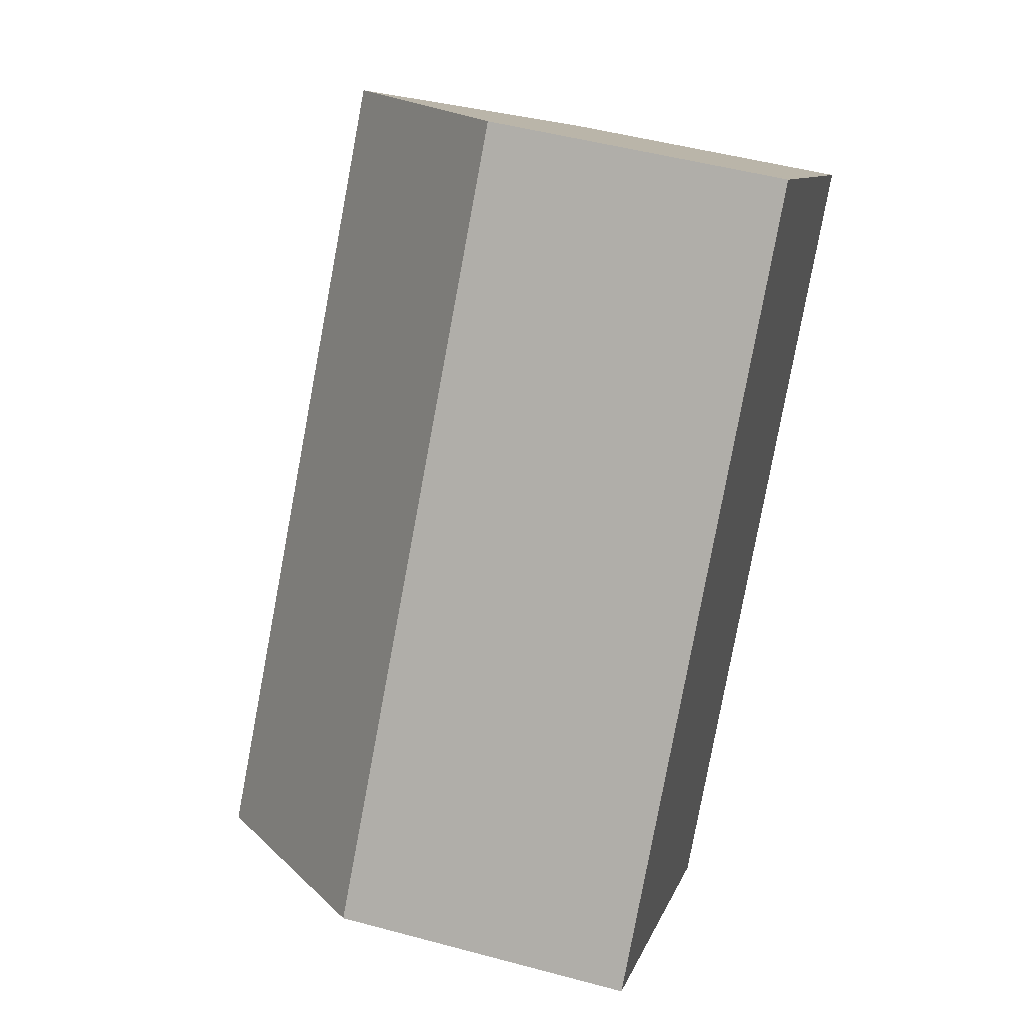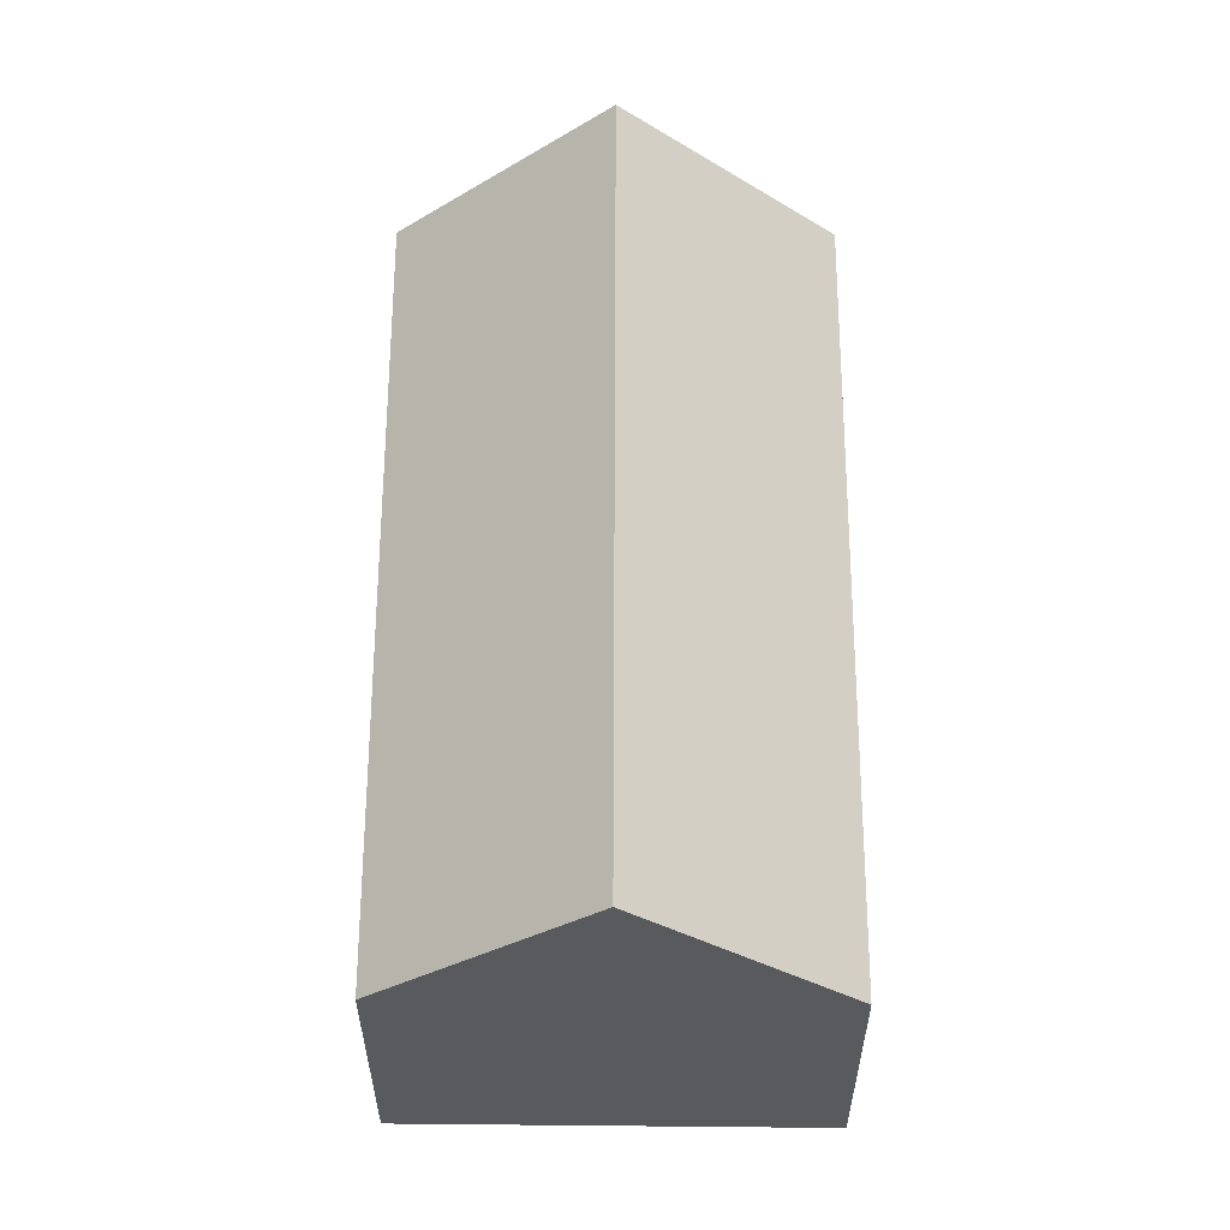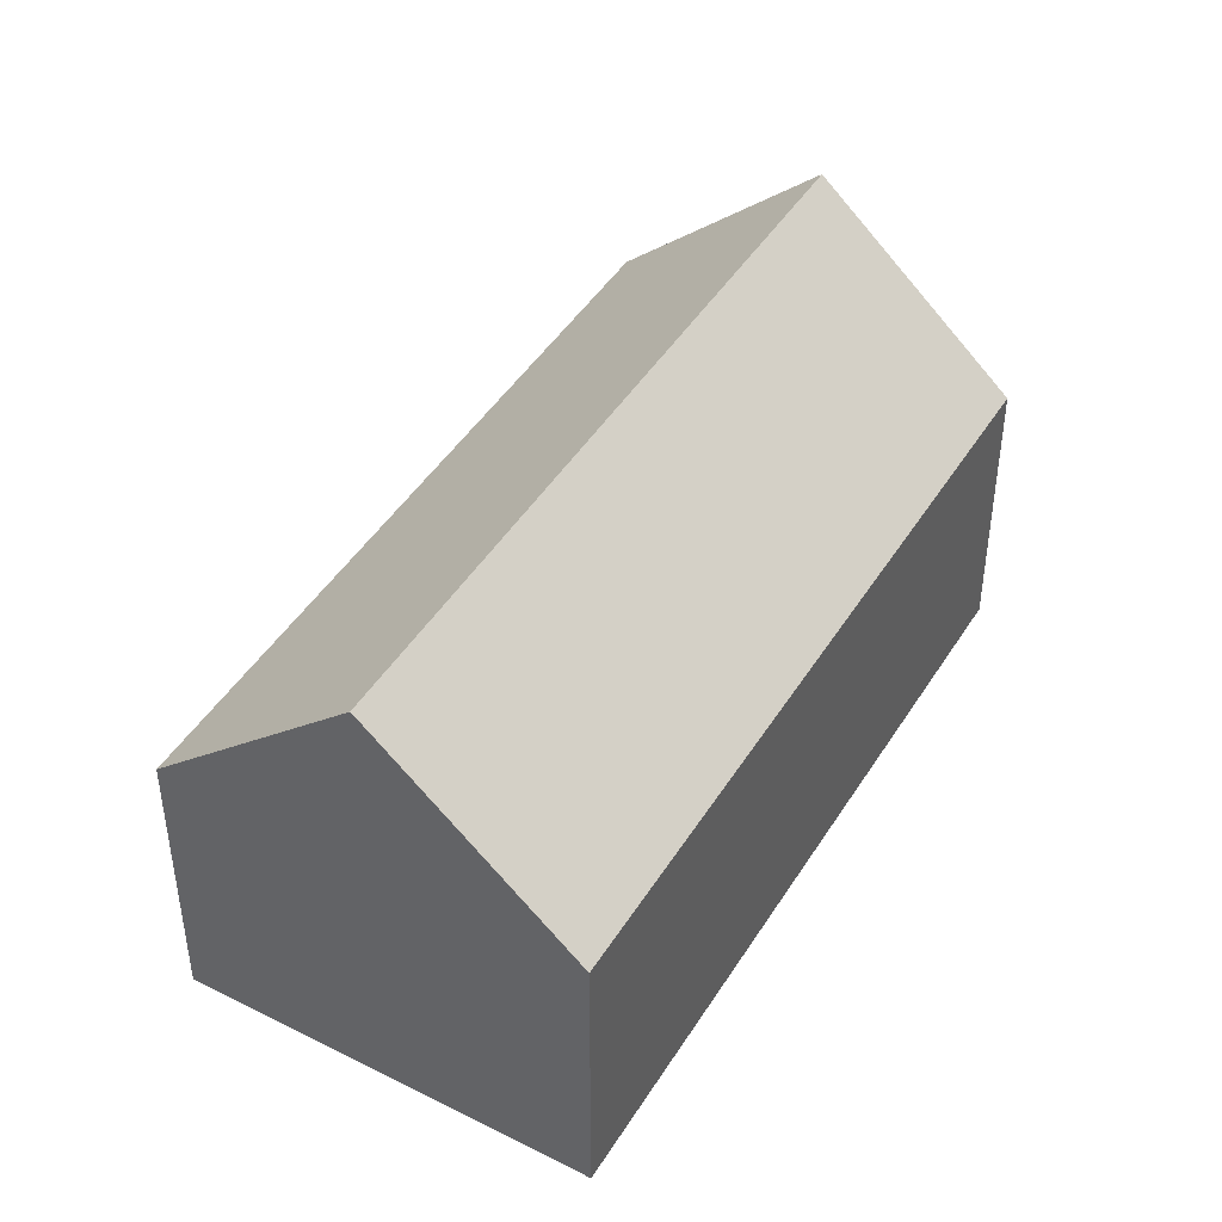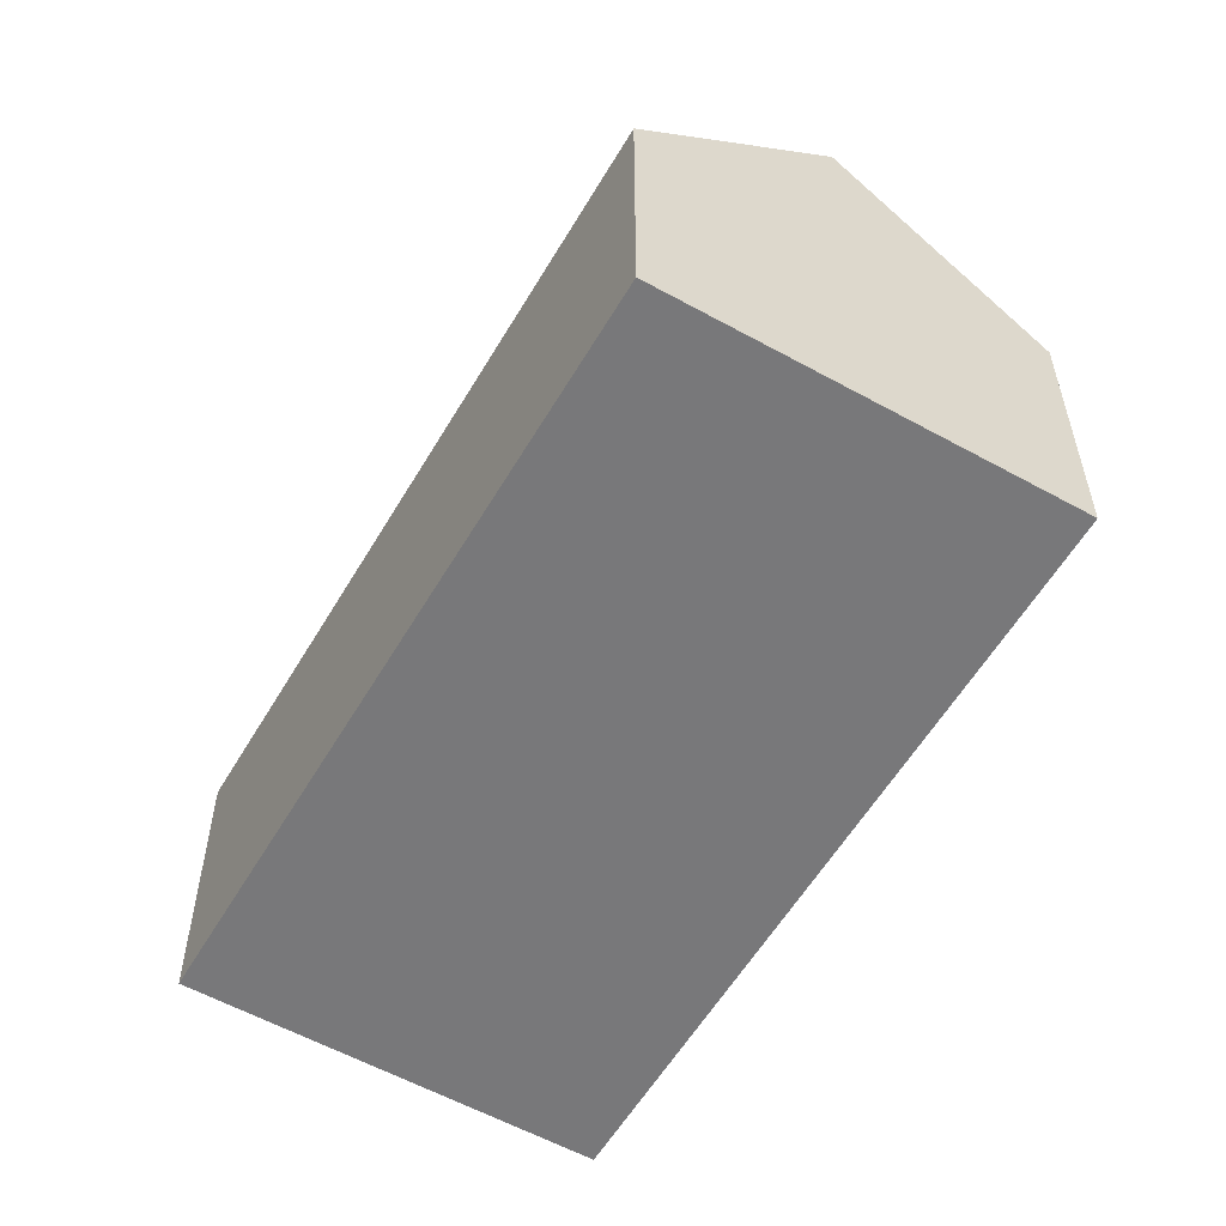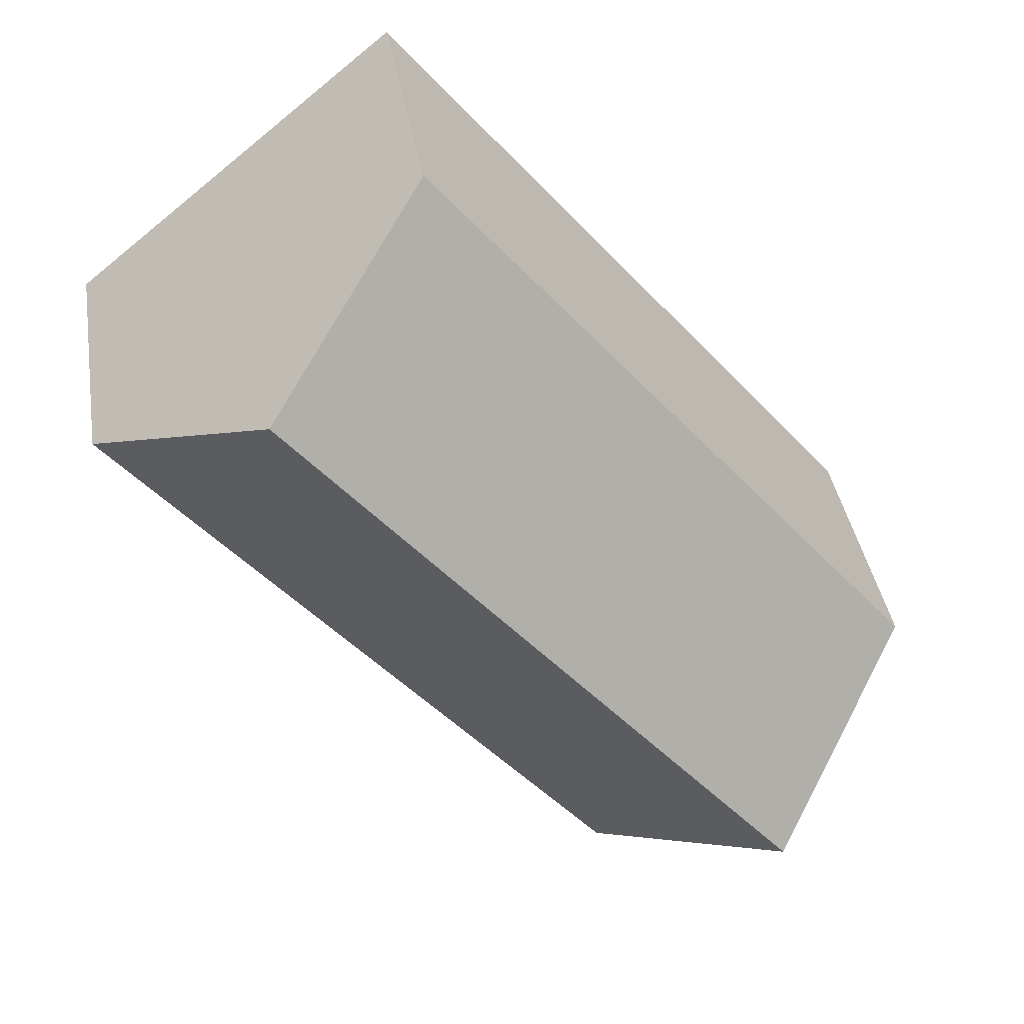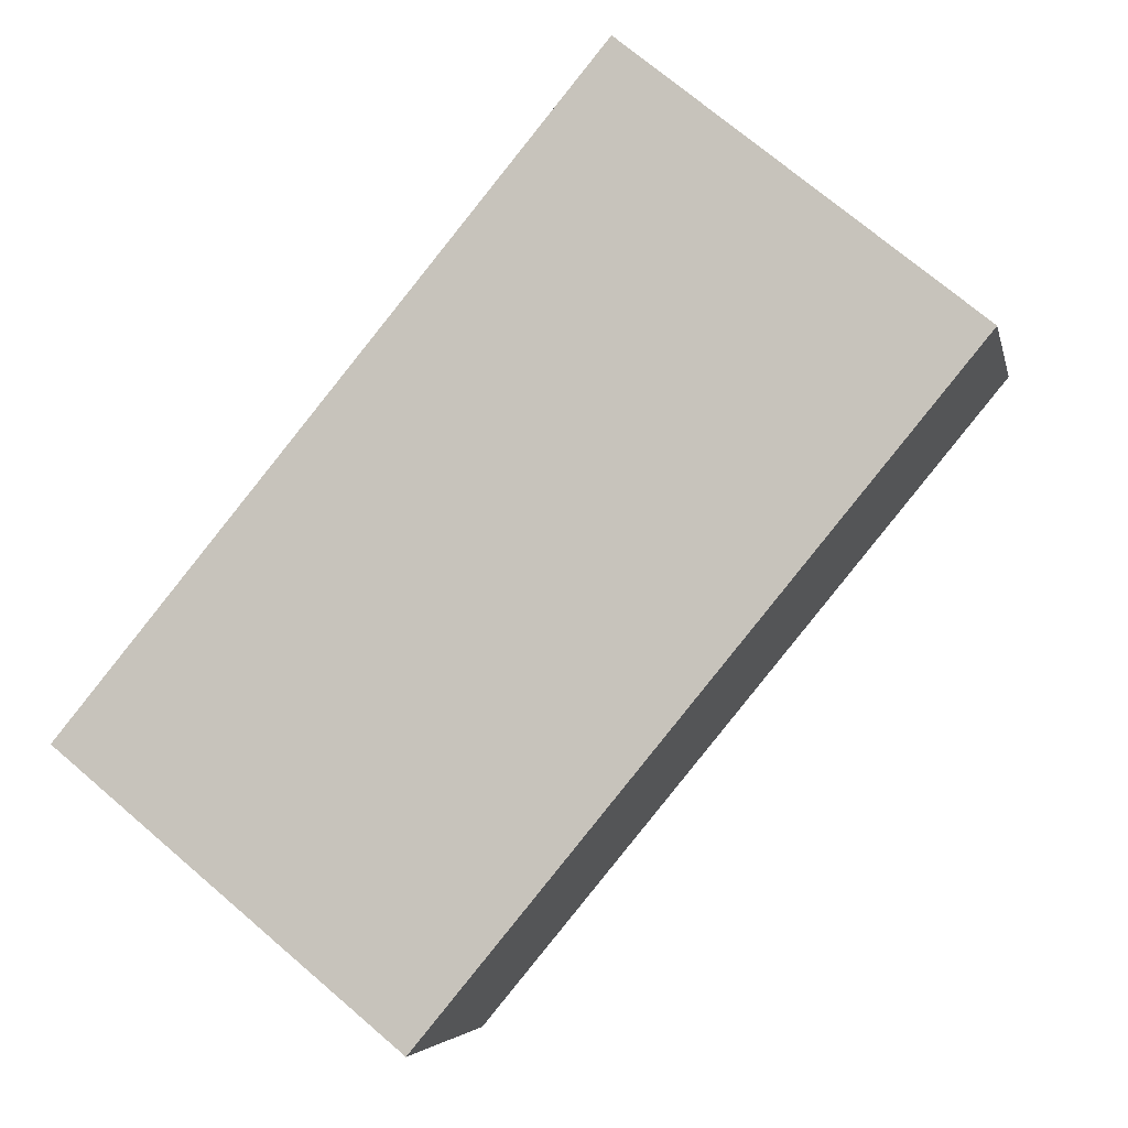
<metadata>
{"format":"obj","ext":"obj","renderer":"f3d","projection":"perspective","resolution":1024,"background":"white","views":[{"elev":48.9,"azim":-73.3,"up":"+Z"},{"elev":59.3,"azim":39.7,"up":"+Y"},{"elev":45.0,"azim":69.5,"up":"+Y"},{"elev":-57.5,"azim":9.3,"up":"+Y"},{"elev":38.2,"azim":170.9,"up":"+Z"},{"elev":-4.7,"azim":11.4,"up":"+Z"}]}
</metadata>
<code>
v  4.107 11.86 -3.364
v  12.73 7.197 15.39
v  16.83 11.86 12.05
v  0 7.184 4.399e-16
v  8.208 7.19 -6.723
v  20.81 7.348 8.821
v  20.95 7.19 8.708
v  8.065 7.353 -6.606
v  0 0 0
v  8.065 4.045e-16 -6.606
v  8.208 4.117e-16 -6.723
v  4.107 2.06e-16 -3.364
v  12.73 -9.426e-16 15.39
v  16.83 -7.38e-16 12.05
v  20.81 -5.401e-16 8.821
v  20.95 -5.332e-16 8.708
g defaultobject
f 1 2 3
f 2 1 4
f 5 6 7
f 6 5 3
f 3 5 1
f 1 5 8
f 8 4 1
f 4 8 9
f 9 8 5
f 9 5 10
f 10 5 11
f 9 10 12
f 4 13 2
f 13 4 9
f 13 3 2
f 3 13 6
f 6 13 14
f 6 14 15
f 6 15 7
f 7 15 16
f 16 5 7
f 5 16 11
f 15 11 16
f 11 15 14
f 11 14 13
f 11 13 9
f 11 9 12
f 11 12 10

</code>
